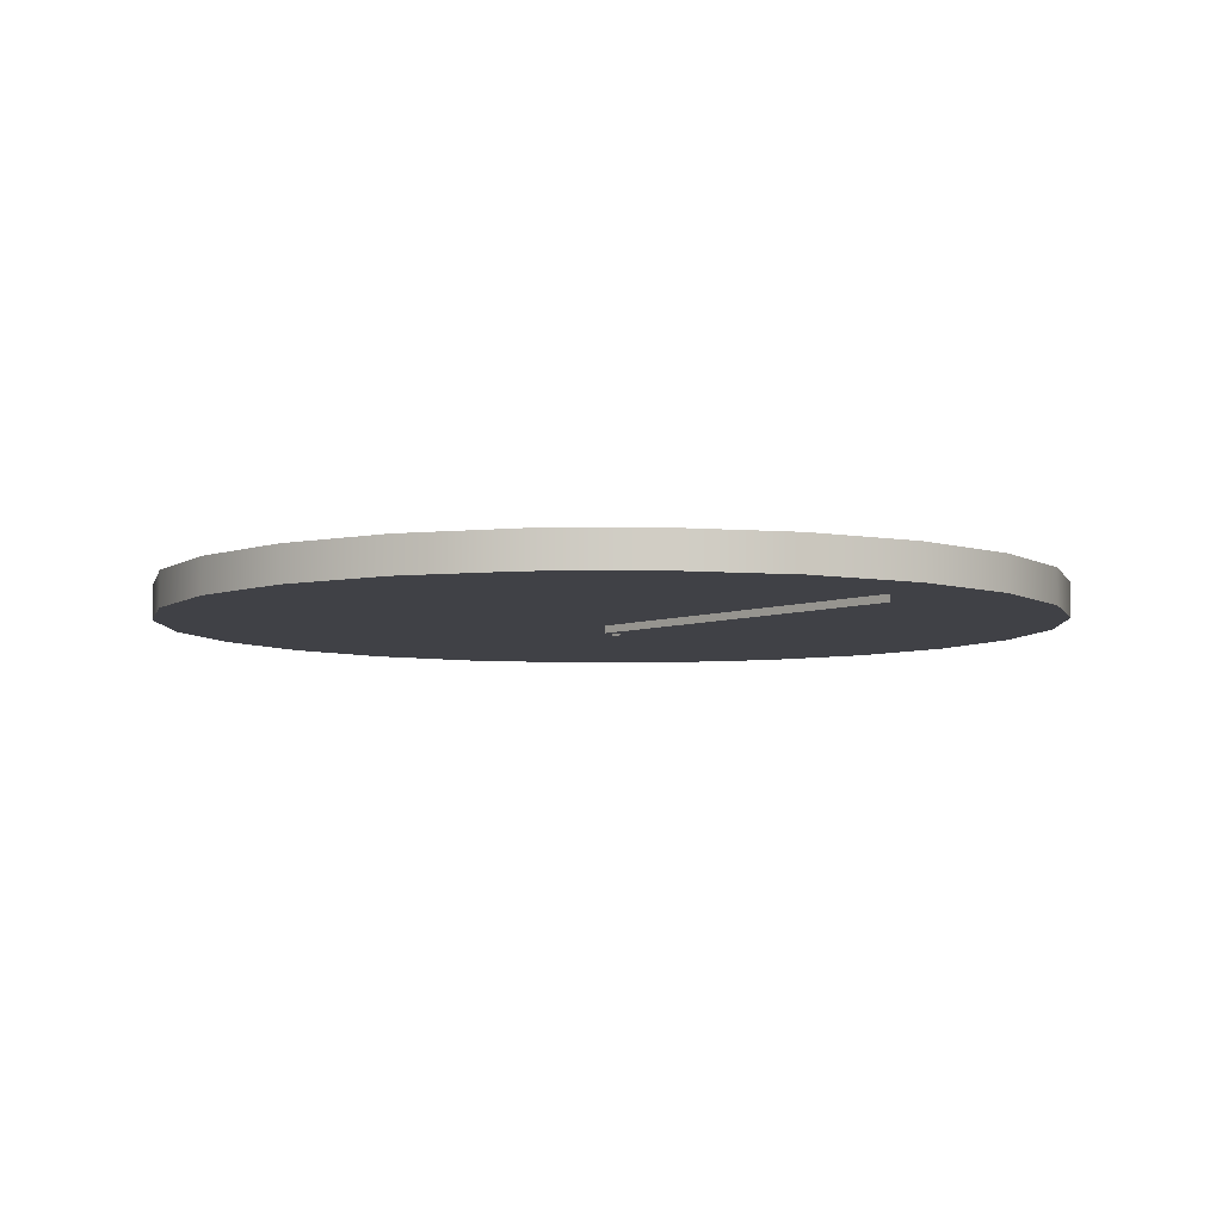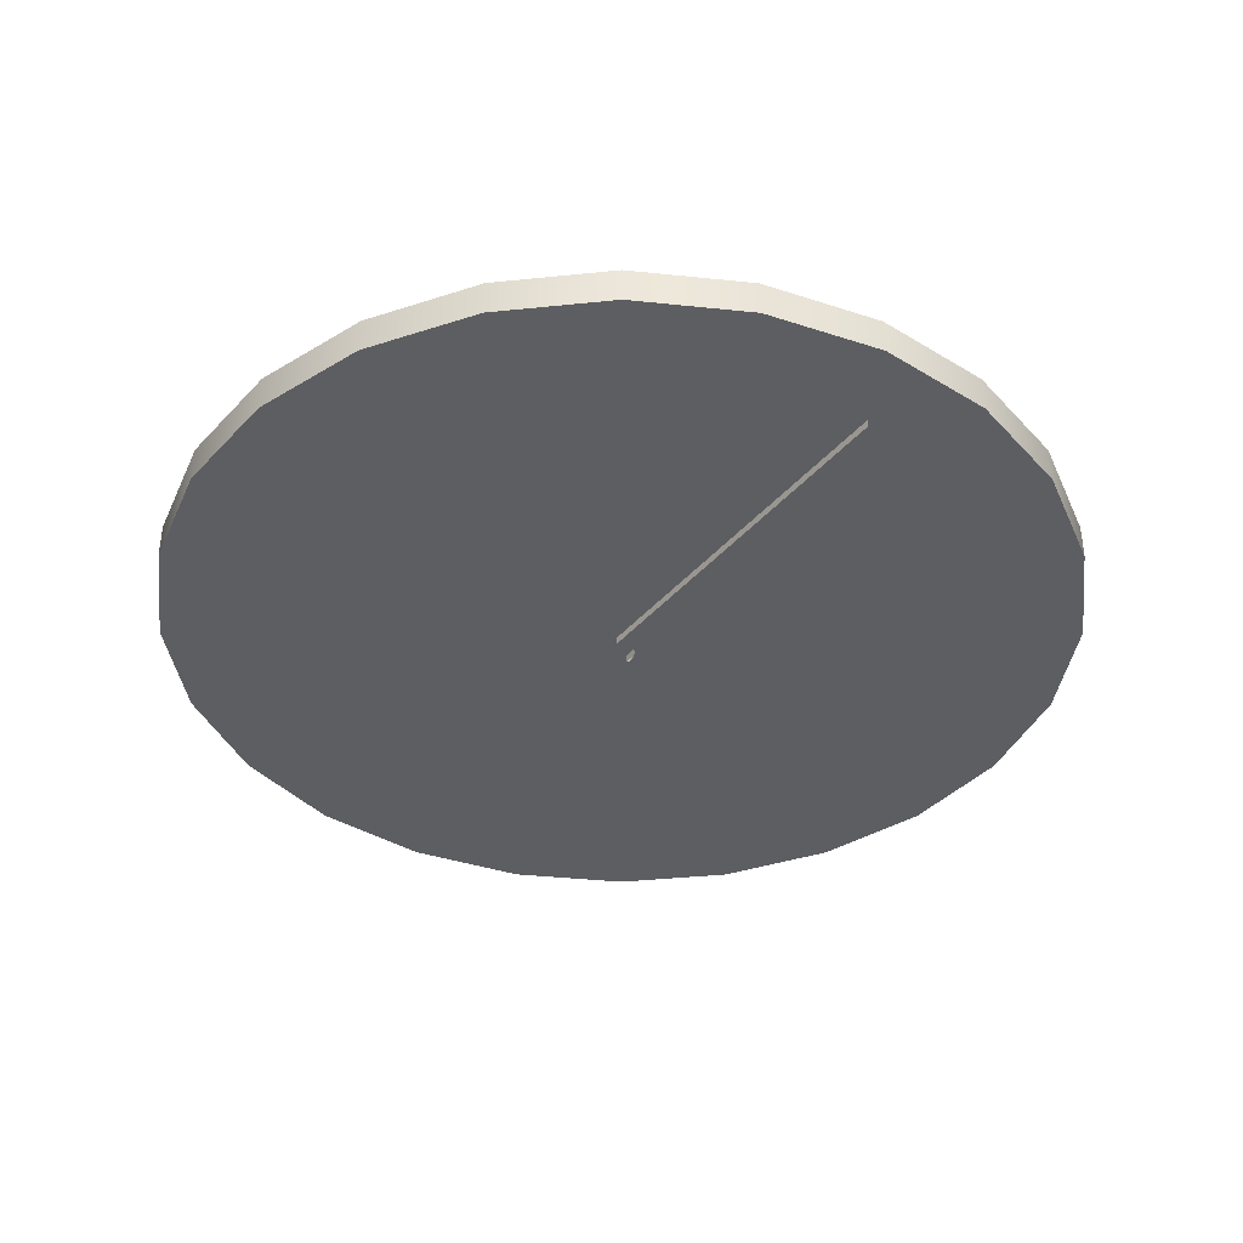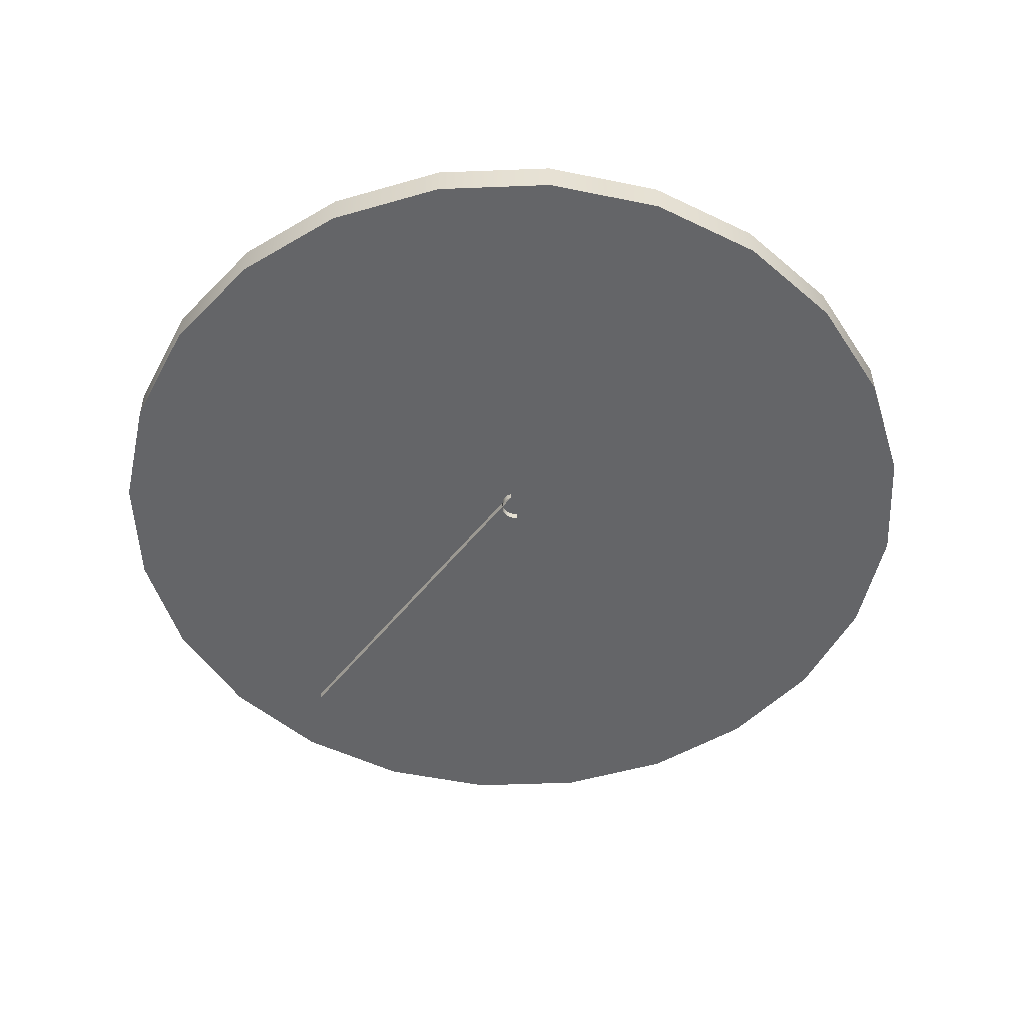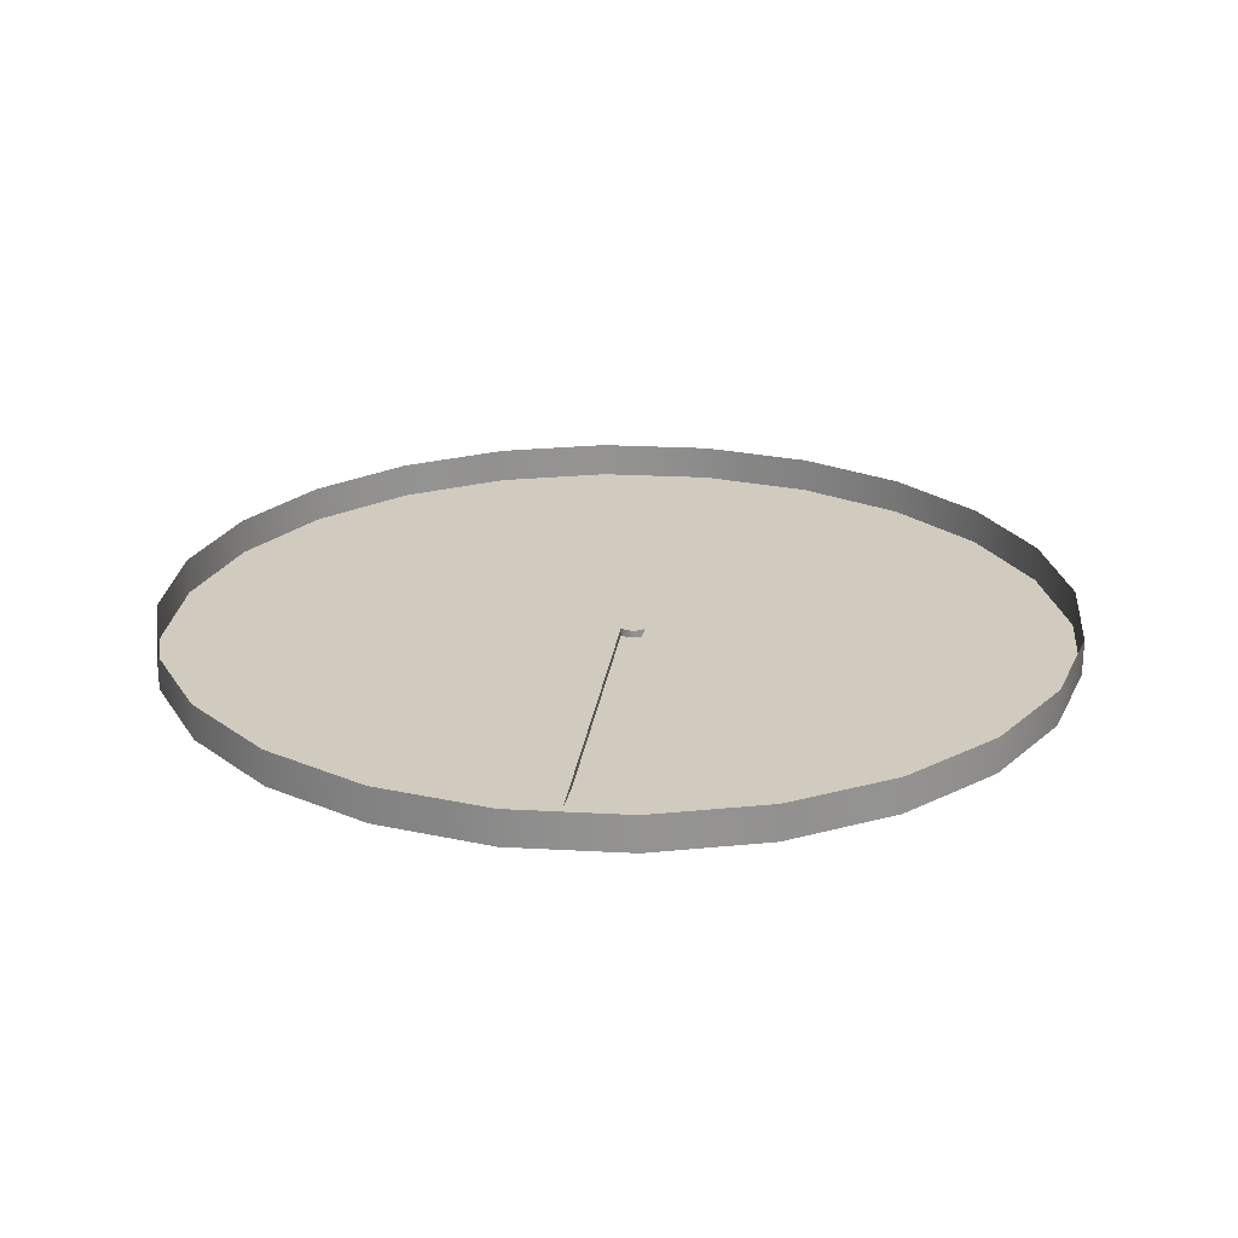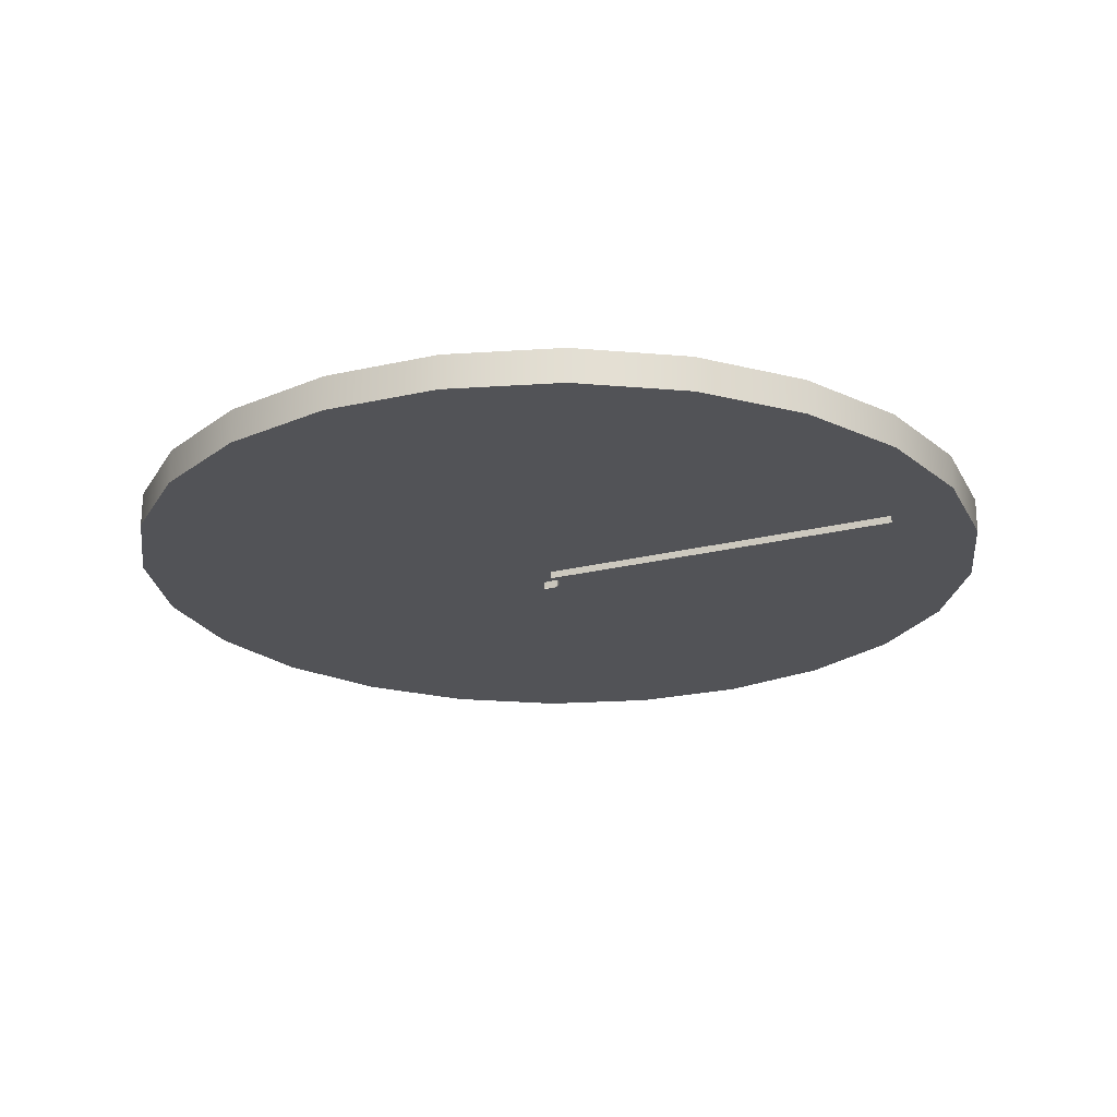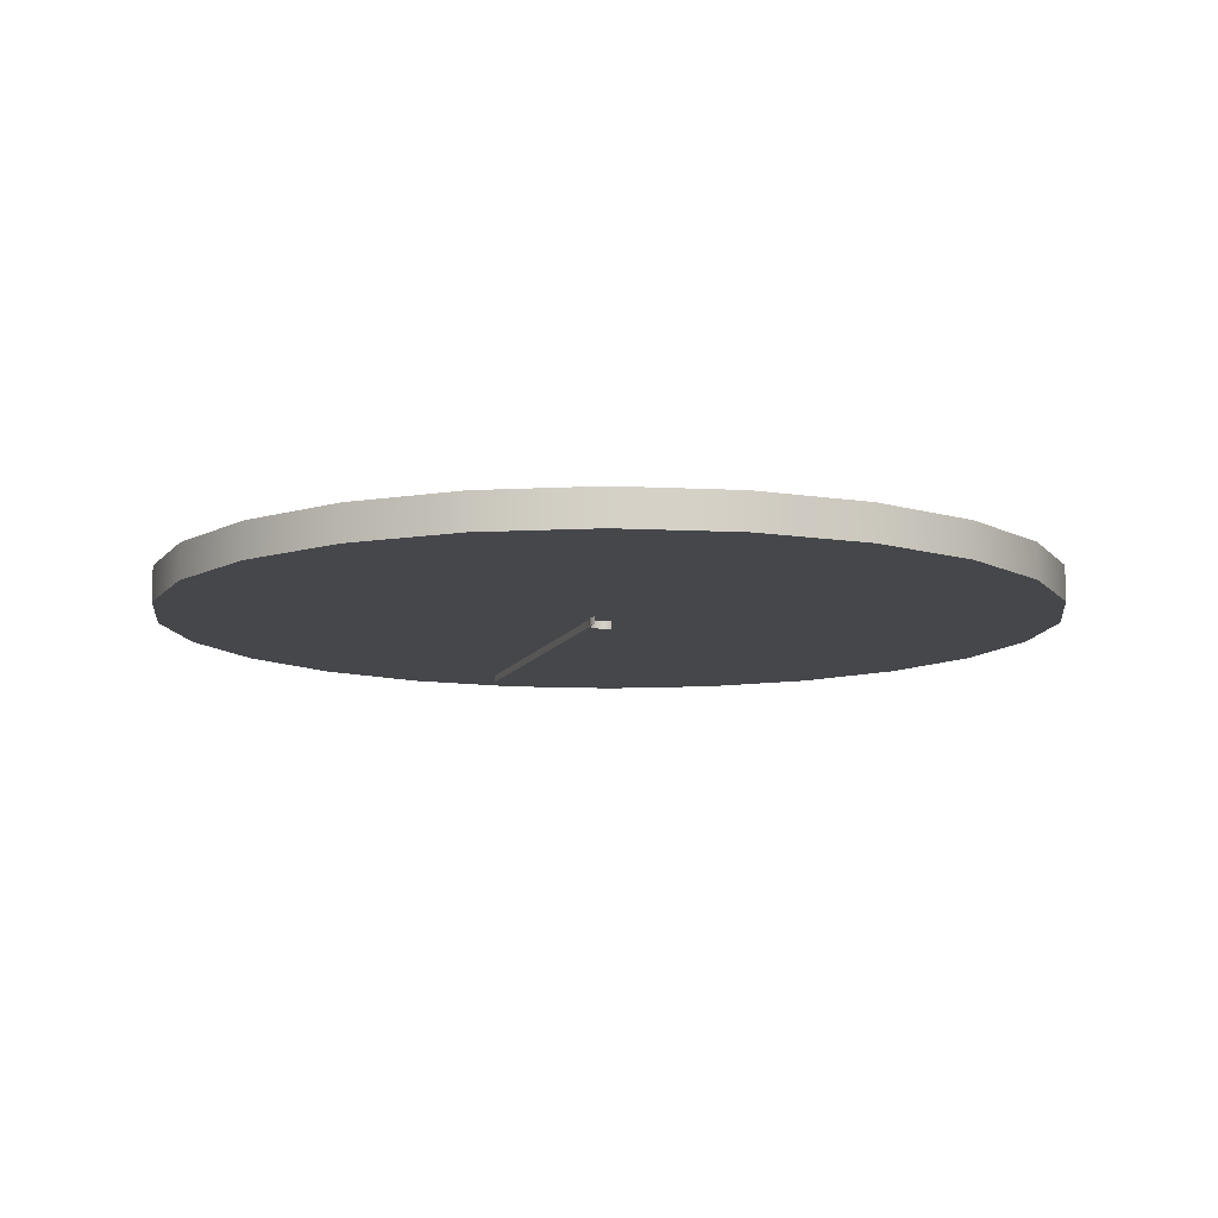
<metadata>
{"format":"obj","ext":"obj","renderer":"f3d","projection":"perspective","resolution":1024,"background":"white","views":[{"elev":-6.0,"azim":-175.0,"up":"+Z"},{"elev":-38.4,"azim":-169.1,"up":"+Z"},{"elev":-51.6,"azim":5.9,"up":"+Z"},{"elev":23.5,"azim":-126.2,"up":"+Z"},{"elev":-22.4,"azim":160.0,"up":"+Z"},{"elev":-10.2,"azim":26.1,"up":"+Z"}]}
</metadata>
<code>
v -0.1132 -0.3296 -0.004314
v 0.06969 -0.3424 -0.004314
v -0.02261 -0.348 -0.004314
v 0.1574 -0.3131 -0.004314
v -0.02261 -0.348 0.02358
v -0.1132 -0.3296 0.02358
v -0.196 -0.2883 -0.004314
v 0.06969 -0.3424 0.02358
v -0.196 -0.2883 0.02358
v -0.0394 -0.2987 -0.004314
v 0.1574 -0.3131 0.02358
v -0.2652 -0.227 0.02358
v -0.1151 -0.2773 -0.004314
v 0.03927 -0.2999 -0.004314
v 0.2345 -0.2621 -0.004314
v -0.2652 -0.227 -0.004314
v 0.2345 -0.2621 0.02358
v -0.3162 -0.1498 -0.004314
v -0.1827 -0.237 -0.004314
v 0.1155 -0.2806 -0.004314
v 0.2958 -0.1929 0.02358
v -0.3162 -0.1498 0.02358
v -0.2375 -0.1805 -0.004314
v 0.1842 -0.2423 -0.004314
v 0.2958 -0.1929 -0.004314
v -0.3455 -0.06214 -0.004314
v -0.2758 -0.1118 -0.004314
v 0.3371 -0.1101 0.02358
v -0.3455 -0.06214 0.02358
v 0.2407 -0.1874 -0.004314
v 0.3371 -0.1101 -0.004314
v -0.3511 0.03016 -0.004314
v -0.2951 -0.03556 -0.004314
v 0.281 -0.1199 -0.004314
v 0.3556 -0.01953 0.02358
v -0.3511 0.03016 0.02358
v 0.3024 -0.04417 -0.004314
v 0.3556 -0.01953 -0.004314
v -0.3327 0.1208 -0.004314
v -0.294 0.04311 -0.004314
v 0.35 0.07277 0.02358
v -0.3327 0.1208 0.02358
v 0.303 -0.004833 -0.004314
v 0.35 0.07277 -0.004314
v -0.2914 0.2035 -0.004314
v -0.2725 0.1188 -0.004314
v 0.3207 0.1605 0.02358
v -0.2914 0.2035 0.02358
v -0.2322 0.1864 -0.004314
v 0.3036 0.0345 -0.004314
v 0.3207 0.1605 -0.004314
v -0.2301 0.2727 -0.004314
v -0.1758 0.2412 -0.004314
v 0.2843 0.1108 -0.004314
v 0.2697 0.2376 0.02358
v -0.2301 0.2727 0.02358
v 0.246 0.1795 -0.004314
v 0.2697 0.2376 -0.004314
v -0.1529 0.3237 0.02358
v -0.1071 0.2795 -0.004314
v 0.2004 0.2989 -0.004314
v -0.1529 0.3237 -0.004314
v 0.1911 0.2359 -0.004314
v 0.2004 0.2989 0.02358
v 0.1236 0.2762 -0.004314
v -0.06523 0.3531 0.02358
v -0.0308 0.2988 -0.004314
v 0.1177 0.3402 -0.004314
v 0.04787 0.2977 -0.004314
v -0.06523 0.3531 -0.004314
v 0.1177 0.3402 0.02358
v 0.008538 0.2982 -0.004314
v 0.02707 0.3587 0.02358
v 0.02707 0.3587 -0.004314
v 0.00746 -0.02461 -0.004314
v 0.004291 -0.02461 -0.004314
v 0.001329 -0.02339 -0.004314
v 0.004291 -0.0242 -0.004314
v 0.01064 -0.0242 -0.004314
v -0.2103 0.2073 -0.004314
v -0.001207 -0.02144 -0.004314
v 0.003659 -0.02394 -0.004314
v 0.001329 -0.02339 -0.01023
v 0.01359 -0.02297 -0.004314
v -0.004489 -0.01513 -0.004314
v -0.003158 -0.0189 -0.004314
v 0.001329 -0.02297 -0.004314
v -0.001207 -0.02144 -0.01023
v 0.004291 -0.02461 -0.01023
v 0.01613 -0.02102 -0.004314
v 0.01613 -0.003688 -0.004314
v -0.004383 -0.01595 -0.004314
v -0.001207 -0.02102 -0.004314
v -0.004423 -0.0152 -0.004314
v -0.2103 0.2073 -0.01023
v 0.01808 -0.01849 -0.004314
v 0.01808 -0.006227 -0.004314
v 0.01359 -0.00174 -0.004314
v -0.004383 -0.01553 -0.004314
v -0.003158 -0.01849 -0.004314
v -0.003158 -0.0189 -0.01023
v 0.0193 -0.01553 -0.004314
v 0.0193 -0.009184 -0.004314
v -0.001207 -0.003688 -0.004314
v 0.001329 -0.00174 -0.004314
v 0.01064 -0.000515 -0.004314
v 0.00746 -9.8e-05 -0.004314
v -0.004383 -0.01595 -0.01023
v 0.00746 -0.000515 -0.004314
v 0.01972 -0.01236 -0.004314
v -0.003158 -0.006227 -0.004314
v 0.004291 -0.000515 -0.004314
v 0.007074 -0.000148 -0.004314
v -0.004769 -0.01256 -0.004314
v -0.004795 -0.01277 -0.004314
v 0.00746 -0.000515 -0.01023
v -0.004795 -0.01236 -0.004314
v -0.004383 -0.009184 -0.004314
v -0.004795 -0.01277 -0.01023
v 0.004291 -0.000933 -0.004314
v 0.004291 -0.000933 -0.01023
v -0.004383 -0.009601 -0.004314
v 0.001329 -0.002157 -0.01023
v -0.004383 -0.009601 -0.01023
v 0.001329 -0.002157 -0.004314
v -0.001207 -0.004106 -0.01023
v -0.003158 -0.006645 -0.004314
v -0.003158 -0.006645 -0.01023
v -0.001207 -0.004106 -0.004314
v -0.004489 -0.01513 -0.01023
v 0.008538 0.2517 -0.004314
v 0.008538 -0.2534 -0.004314
v 0.008538 -0.2999 -0.004314
v -0.2964 0.008348 -0.004314
v -0.2499 0.008348 -0.004314
v 0.2565 -0.004833 -0.004314
g mesh1_mesh1-geometry
f 1 2 3
f 2 1 4
f 2 5 3
f 3 6 1
f 4 1 7
f 4 8 2
f 5 2 8
f 6 3 5
f 9 1 6
f 1 9 7
f 4 7 10
f 8 4 11
f 12 7 9
f 10 7 13
f 4 10 14
f 15 11 4
f 7 12 16
f 13 7 16
f 14 15 4
f 11 15 17
f 12 18 16
f 13 16 19
f 15 14 20
f 15 21 17
f 18 12 22
f 23 16 18
f 19 16 23
f 15 20 24
f 21 15 25
f 22 26 18
f 23 18 27
f 15 24 25
f 25 28 21
f 26 22 29
f 27 18 26
f 25 24 30
f 28 25 31
f 29 32 26
f 27 26 33
f 31 30 34
f 25 30 31
f 31 35 28
f 32 29 36
f 33 26 32
f 31 34 37
f 35 31 38
f 36 39 32
f 33 32 40
f 31 37 38
f 38 41 35
f 39 36 42
f 40 32 39
f 38 37 43
f 41 38 44
f 42 45 39
f 40 39 46
f 38 43 44
f 44 47 41
f 45 42 48
f 49 39 45
f 46 39 49
f 44 43 50
f 47 44 51
f 48 52 45
f 49 45 53
f 44 50 54
f 44 54 51
f 51 55 47
f 52 48 56
f 53 45 52
f 51 54 57
f 55 51 58
f 59 52 56
f 53 52 60
f 51 57 58
f 61 55 58
f 52 59 62
f 60 52 62
f 58 57 63
f 55 61 64
f 58 65 61
f 66 62 59
f 60 62 67
f 58 63 65
f 68 64 61
f 61 65 69
f 62 66 70
f 67 62 61
f 64 68 71
f 61 62 68
f 61 69 72
f 73 70 66
f 68 62 70
f 61 72 67
f 74 71 68
f 70 73 74
f 68 70 74
f 71 74 73
g mesh1_mesh1-geometry
f 3 2 1
f 4 1 2
f 3 5 2
f 1 6 3
f 7 1 4
f 2 8 4
f 8 2 5
f 5 3 6
f 6 1 9
f 7 9 1
f 10 7 4
f 11 4 8
f 9 7 12
f 13 7 10
f 14 10 4
f 4 11 15
f 16 12 7
f 16 7 13
f 20 10 13
f 13 10 20
f 10 20 14
f 14 20 10
f 4 15 14
f 17 15 11
f 16 18 12
f 19 16 13
f 20 13 24
f 24 13 20
f 20 14 15
f 17 21 15
f 22 12 18
f 18 16 23
f 23 16 19
f 24 13 19
f 19 13 24
f 24 20 15
f 25 15 21
f 18 26 22
f 27 18 23
f 30 19 23
f 23 19 30
f 24 19 30
f 30 19 24
f 25 24 15
f 21 28 25
f 29 22 26
f 26 18 27
f 34 23 27
f 27 23 34
f 30 23 34
f 34 23 30
f 30 24 25
f 31 25 28
f 26 32 29
f 33 26 27
f 34 27 37
f 37 27 34
f 34 30 31
f 31 30 25
f 28 35 31
f 36 29 32
f 32 26 33
f 37 27 33
f 33 27 37
f 37 34 31
f 38 31 35
f 32 39 36
f 40 32 33
f 37 33 75
f 75 33 37
f 38 37 31
f 35 41 38
f 42 36 39
f 39 32 40
f 40 76 33
f 33 76 40
f 75 33 76
f 76 33 75
f 37 75 43
f 43 75 37
f 43 37 38
f 44 38 41
f 39 45 42
f 46 39 40
f 76 40 77
f 77 40 76
f 76 78 75
f 75 78 76
f 43 75 79
f 79 75 43
f 44 43 38
f 41 47 44
f 48 42 45
f 45 39 49
f 49 39 46
f 80 40 46
f 46 40 80
f 77 40 81
f 81 40 77
f 77 82 76
f 76 82 77
f 76 83 77
f 77 83 76
f 78 76 82
f 82 76 78
f 78 79 75
f 75 79 78
f 43 79 84
f 84 79 43
f 50 43 44
f 51 44 47
f 45 52 48
f 53 45 49
f 80 46 49
f 49 46 80
f 85 40 80
f 80 40 85
f 81 40 86
f 86 40 81
f 87 77 81
f 81 77 87
f 77 88 81
f 81 88 77
f 82 77 87
f 87 77 82
f 83 76 89
f 89 76 83
f 88 77 83
f 83 77 88
f 79 78 87
f 87 78 79
f 79 87 84
f 84 87 79
f 43 84 90
f 90 84 43
f 43 91 50
f 50 91 43
f 54 50 44
f 51 54 44
f 47 55 51
f 56 48 52
f 52 45 53
f 80 49 53
f 53 49 80
f 92 40 85
f 85 40 92
f 86 40 92
f 92 40 86
f 93 81 86
f 86 81 93
f 88 86 81
f 81 86 88
f 87 81 93
f 93 81 87
f 87 94 82
f 82 94 87
f 89 95 76
f 84 87 93
f 93 87 84
f 84 93 90
f 90 93 84
f 43 90 96
f 96 90 43
f 43 97 91
f 91 97 43
f 50 91 98
f 98 91 50
f 50 80 54
f 54 80 50
f 57 54 51
f 58 51 55
f 56 52 59
f 60 52 53
f 80 53 63
f 63 53 80
f 99 92 85
f 85 92 99
f 100 86 92
f 92 86 100
f 101 92 86
f 86 92 101
f 93 86 100
f 100 86 93
f 86 88 101
f 101 88 86
f 94 87 93
f 93 87 94
f 80 76 95
f 90 93 100
f 100 93 90
f 90 100 96
f 96 100 90
f 43 96 102
f 102 96 43
f 43 103 97
f 97 103 43
f 97 104 91
f 91 104 97
f 91 105 98
f 98 105 91
f 50 98 106
f 106 98 50
f 107 80 50
f 50 80 107
f 54 80 57
f 57 80 54
f 58 57 51
f 58 55 61
f 62 59 52
f 62 52 60
f 65 53 60
f 60 53 65
f 63 53 65
f 65 53 63
f 57 80 63
f 63 80 57
f 100 92 99
f 99 92 100
f 99 85 94
f 94 85 99
f 92 101 108
f 108 101 92
f 94 93 100
f 100 93 94
f 80 95 109
f 96 100 99
f 99 100 96
f 96 99 102
f 102 99 96
f 43 102 110
f 110 102 43
f 43 110 103
f 103 110 43
f 103 111 97
f 97 111 103
f 97 111 104
f 104 111 97
f 91 104 105
f 105 104 91
f 98 105 112
f 112 105 98
f 98 112 106
f 106 112 98
f 50 106 107
f 107 106 50
f 80 107 113
f 113 107 80
f 63 57 58
f 64 61 55
f 61 65 58
f 59 62 66
f 67 62 60
f 65 60 69
f 69 60 65
f 65 63 58
f 94 100 99
f 99 100 94
f 85 114 94
f 94 114 85
f 108 115 92
f 92 115 108
f 116 109 95
f 102 99 117
f 117 99 102
f 102 117 110
f 110 117 102
f 110 118 103
f 103 118 110
f 103 118 111
f 111 118 103
f 106 112 107
f 107 112 106
f 61 64 68
f 69 65 61
f 70 66 62
f 61 62 67
f 69 60 67
f 67 60 69
f 114 85 115
f 115 85 114
f 115 108 119
f 119 108 115
f 120 116 109
f 109 116 120
f 116 95 121
f 110 117 118
f 118 117 110
f 71 68 64
f 68 62 61
f 72 69 61
f 66 70 73
f 70 62 68
f 67 72 61
f 69 67 72
f 72 67 69
f 119 122 115
f 115 122 119
f 116 120 121
f 121 120 116
f 121 95 123
f 68 71 74
f 74 73 70
f 74 70 68
f 122 119 124
f 124 119 122
f 125 121 120
f 120 121 125
f 123 95 126
f 121 125 123
f 123 125 121
f 73 74 71
f 124 95 119
f 124 127 122
f 122 127 124
f 126 95 128
f 123 129 126
f 126 129 123
f 129 123 125
f 125 123 129
f 130 119 95
f 128 95 124
f 127 124 128
f 128 124 127
f 129 128 126
f 126 128 129
f 128 129 127
f 127 129 128
g mesh1_mesh1-geometry
f 76 95 89
f 95 76 80
f 109 95 80
f 95 109 116
f 121 95 116
f 123 95 121
f 126 95 123
f 119 95 124
f 128 95 126
f 95 119 130
f 124 95 128
g mesh2_mesh2-geometry
l 72 131
g mesh3_mesh3-geometry
l 132 133
g mesh4_mesh4-geometry
l 134 135
g mesh5_mesh5-geometry
l 136 43
g mesh6_mesh6-geometry
l 112 107
l 105 112
l 107 106
l 104 105
l 106 98
l 111 104
l 98 91
l 118 111
l 91 97
l 117 118
l 97 103
l 99 117
l 103 110
l 100 99
l 110 102
l 93 100
l 102 96
l 87 93
l 96 90
l 78 87
l 90 84
l 75 78
l 84 79
l 79 75
g mesh7_mesh7-geometry
l 76 77
l 80 76
l 76 89
l 77 81
l 109 80
l 81 86
l 120 109
l 86 92
l 125 120
l 92 115
l 129 125
l 115 122
l 127 129
l 122 127

</code>
